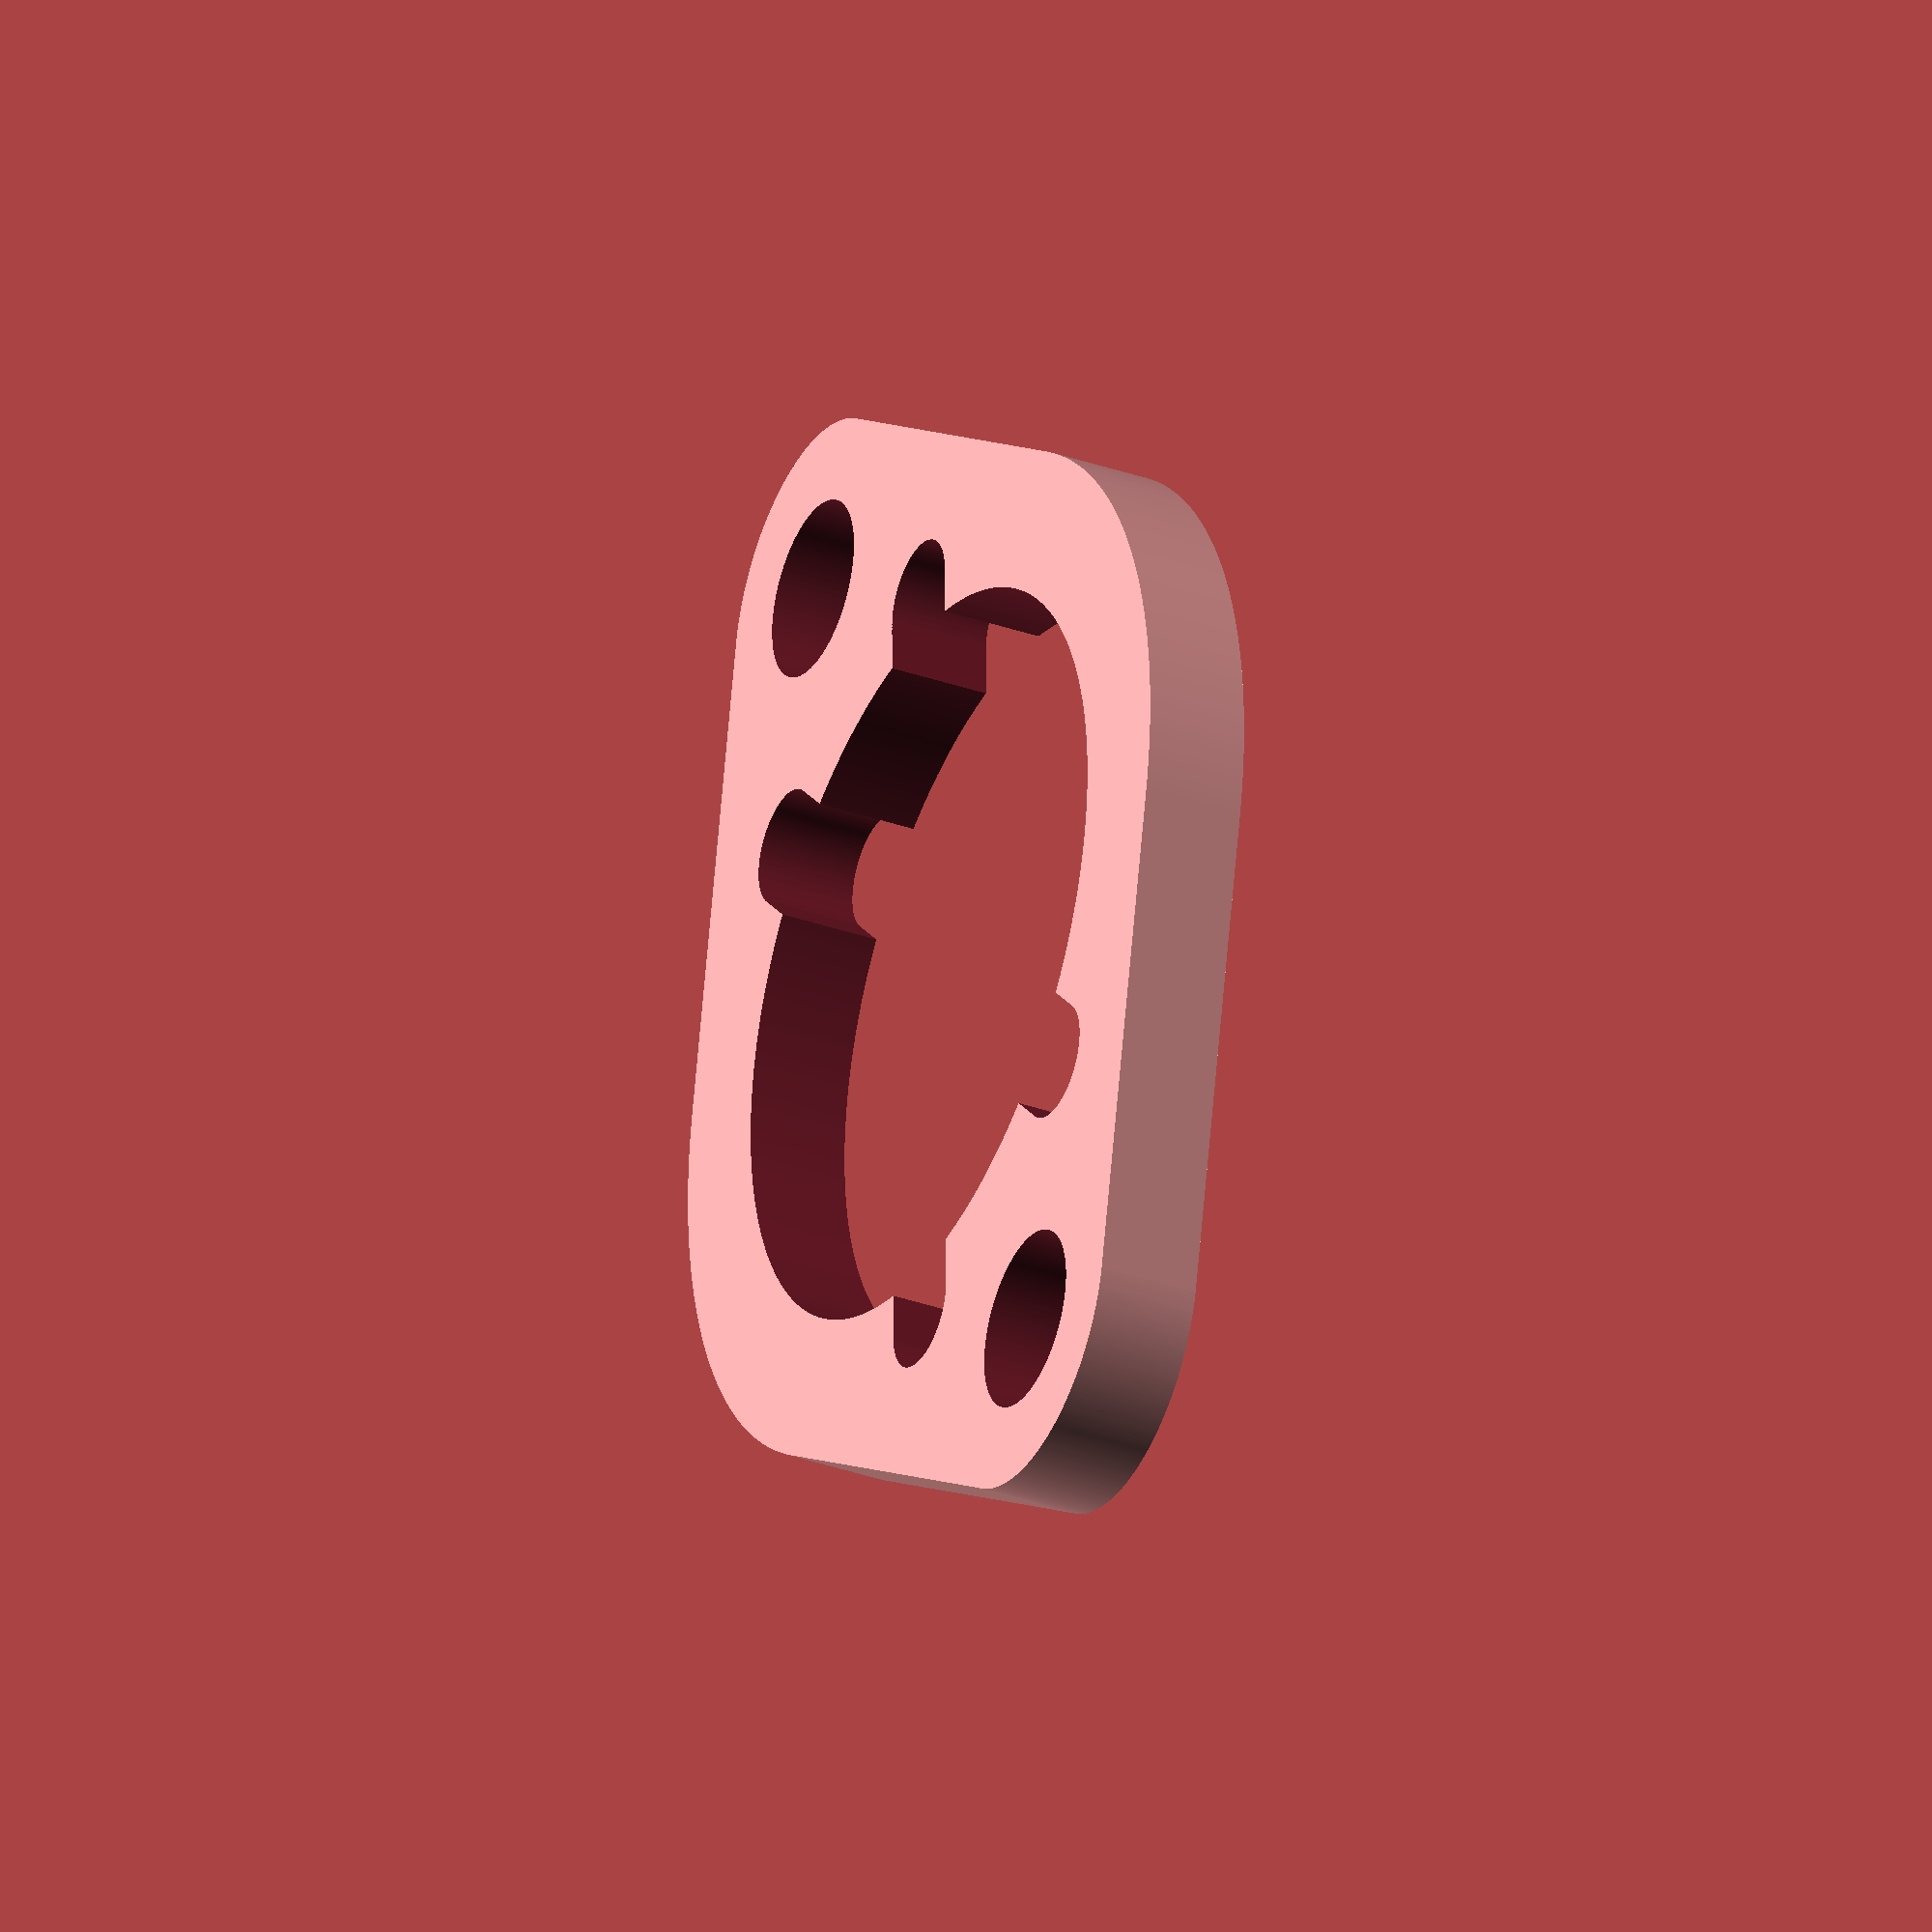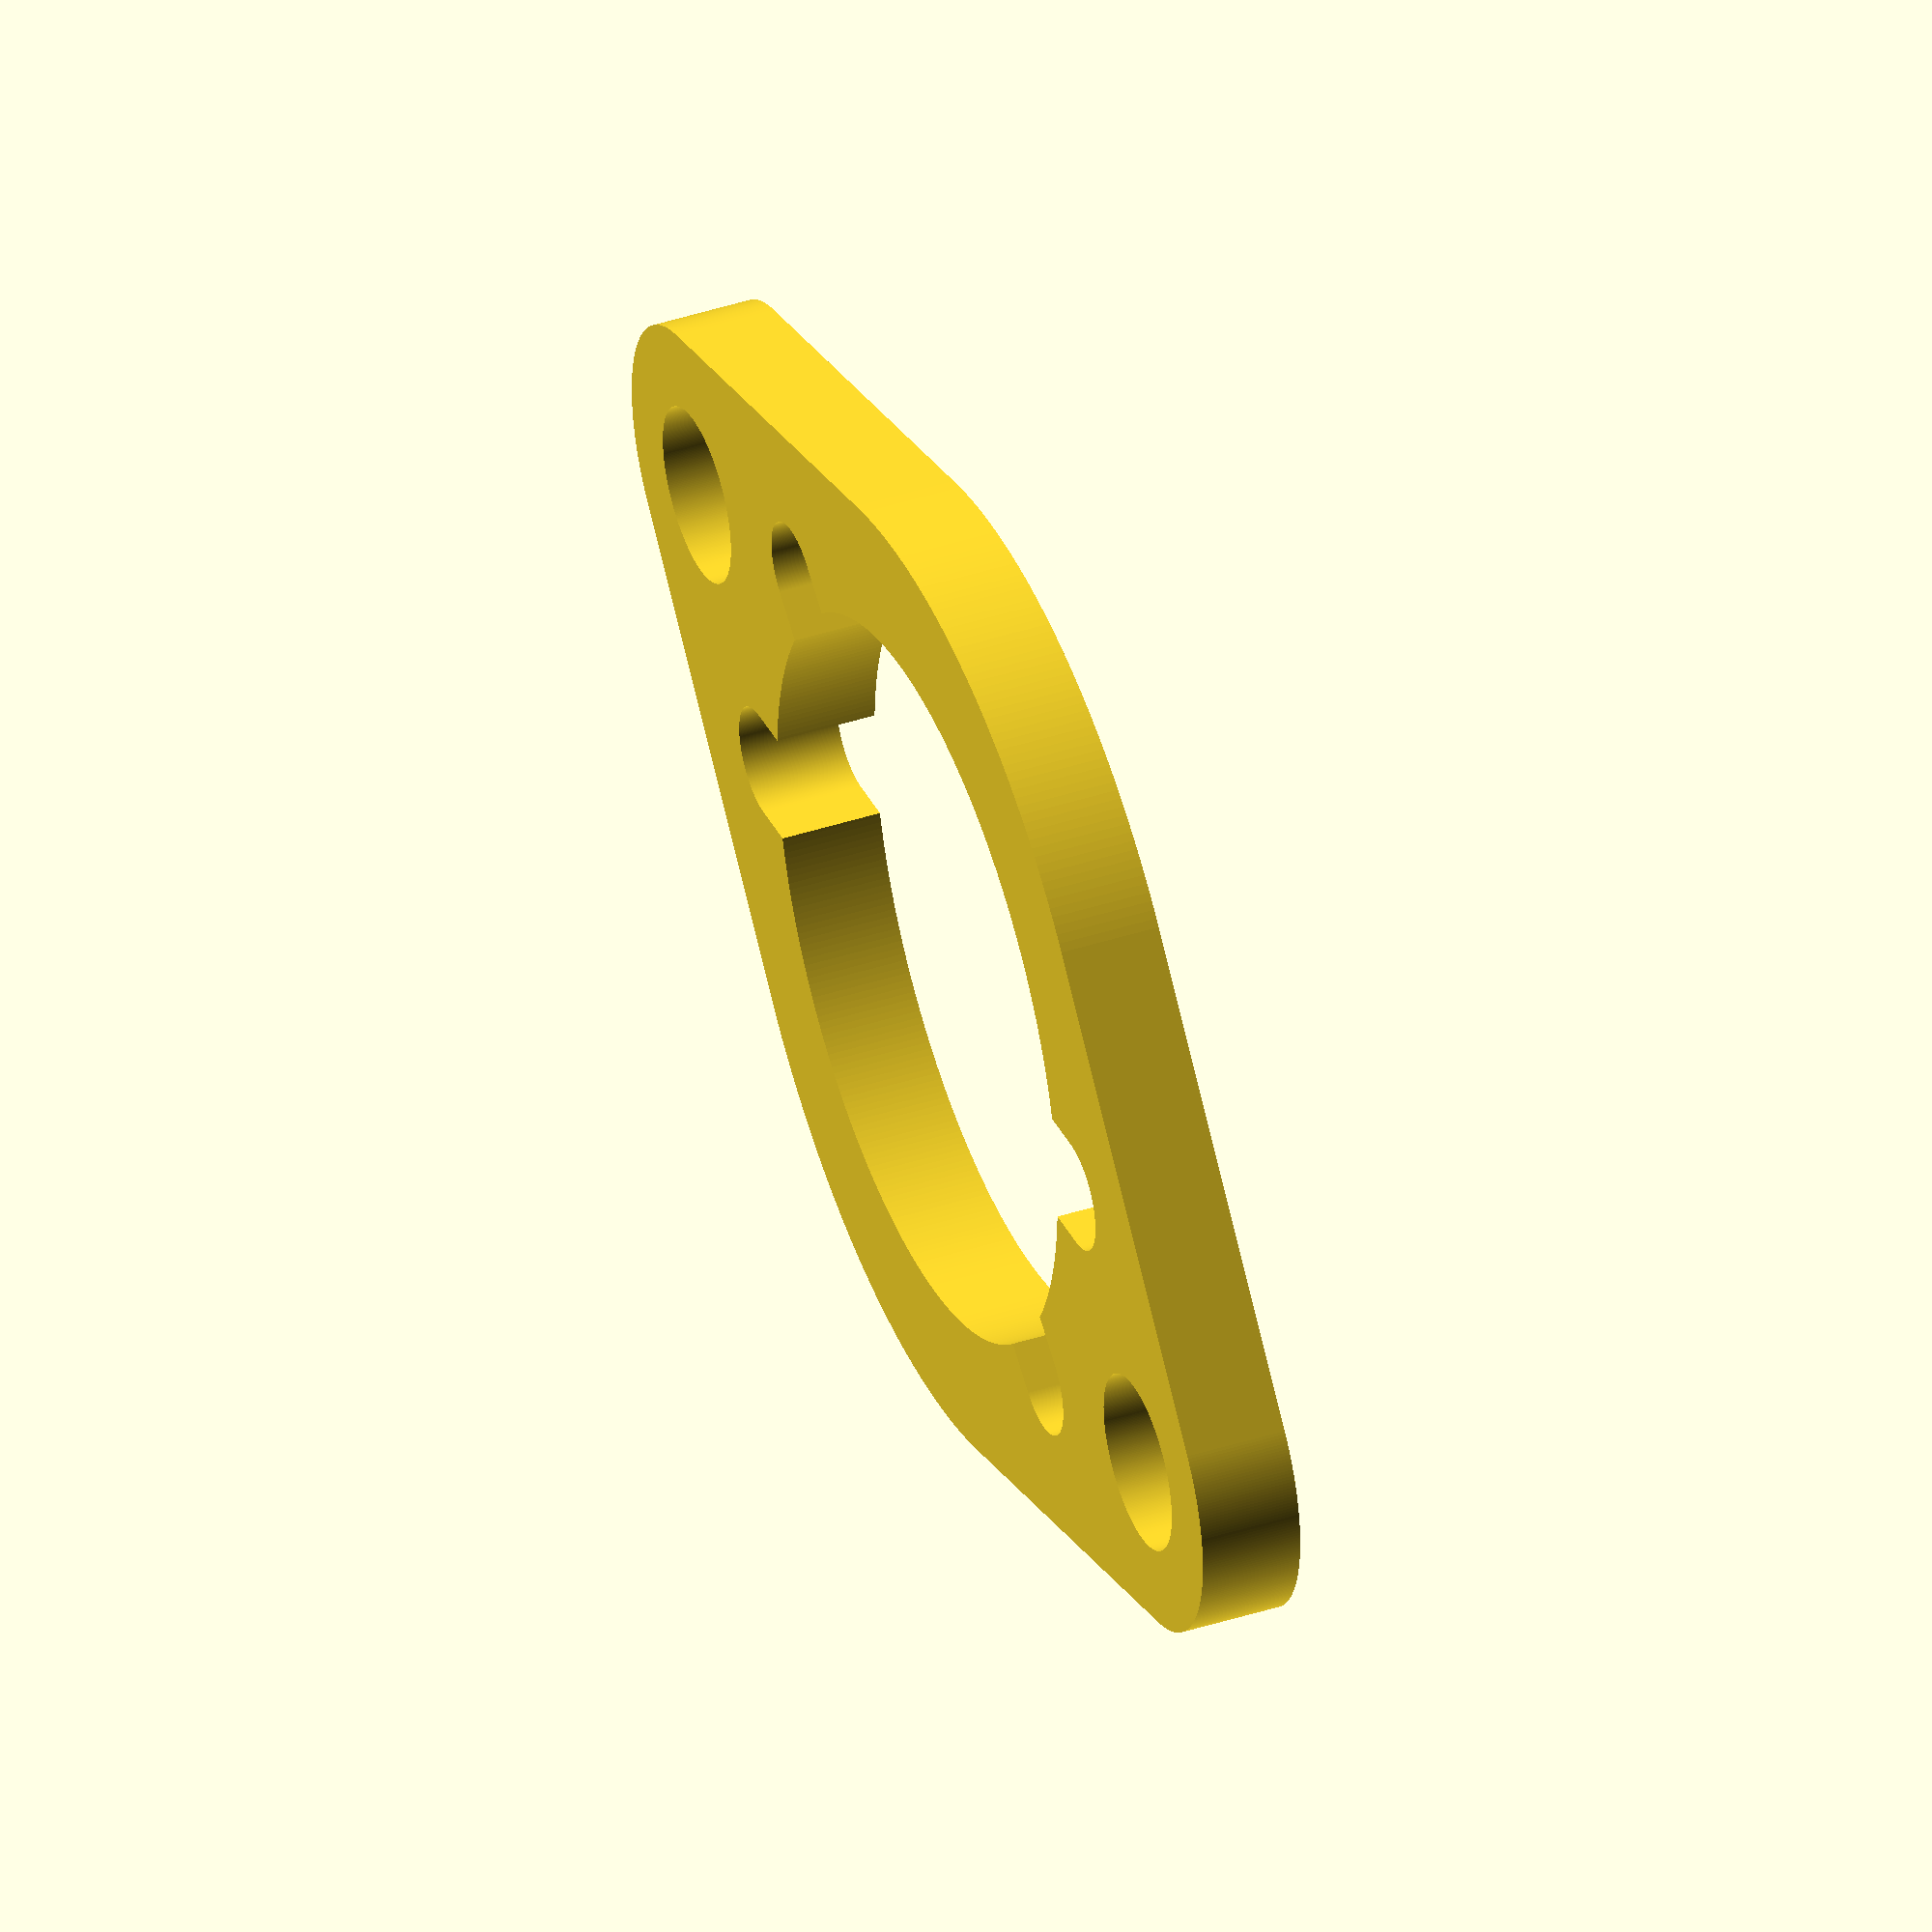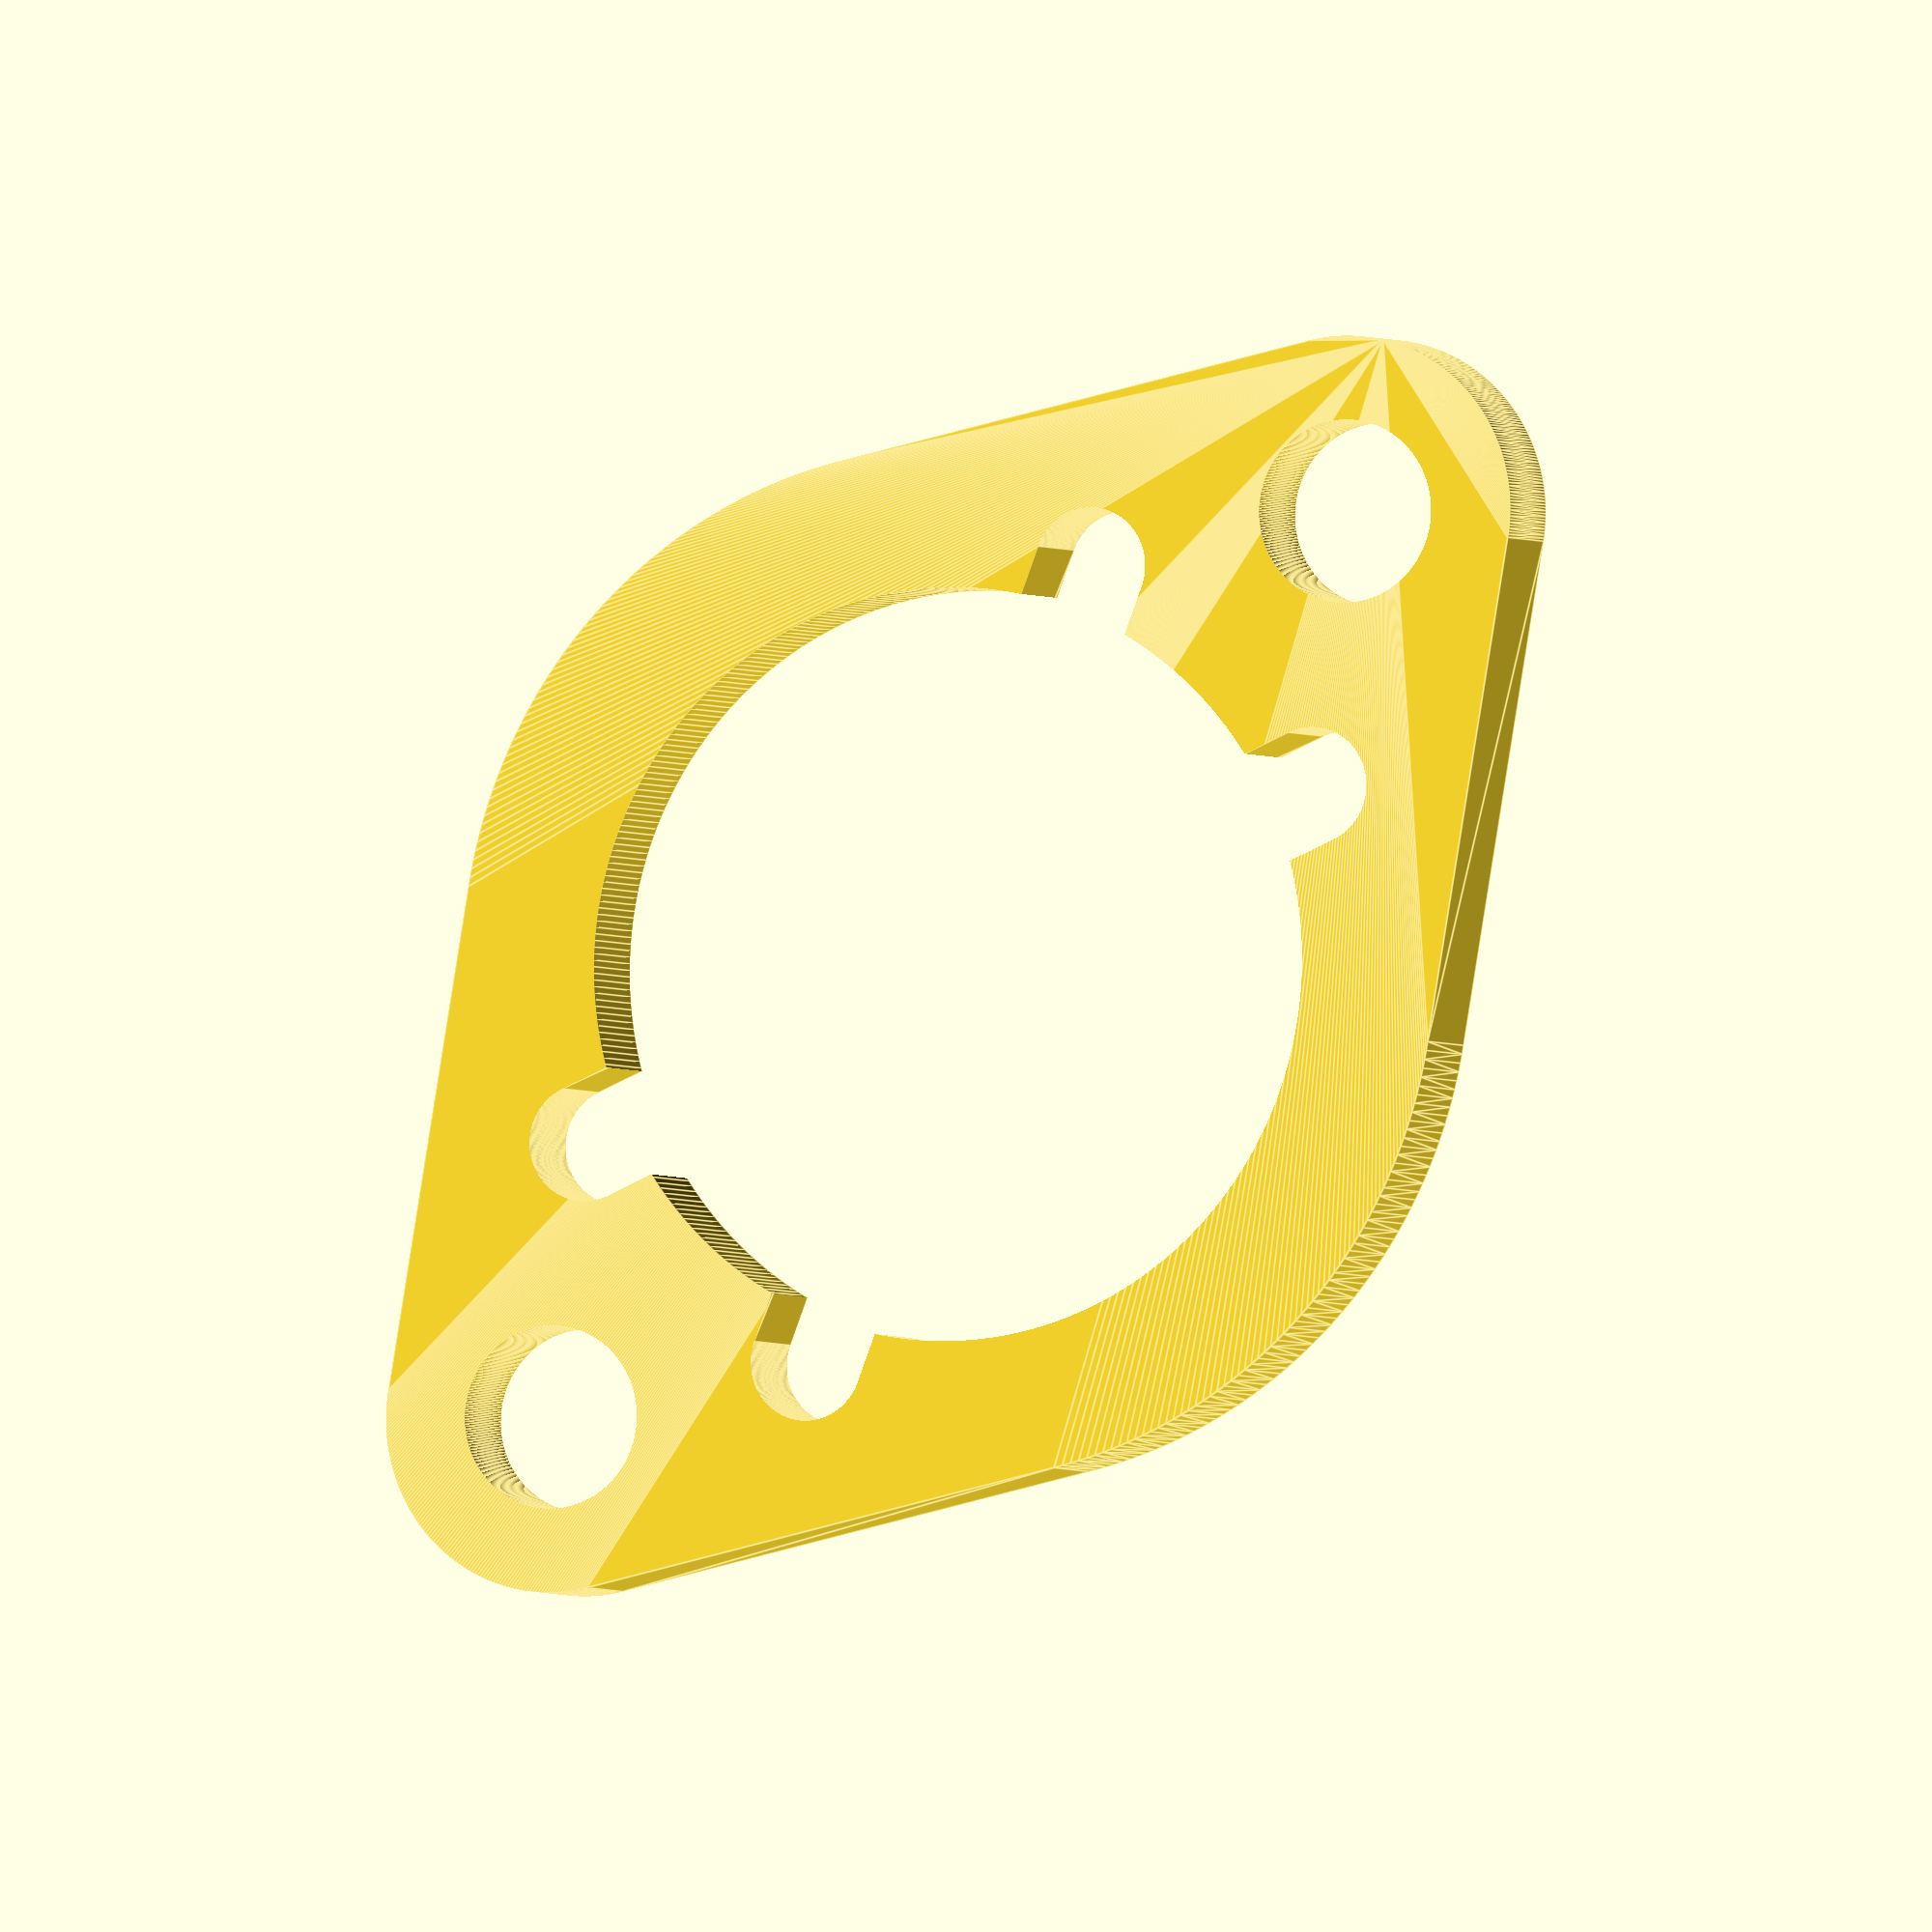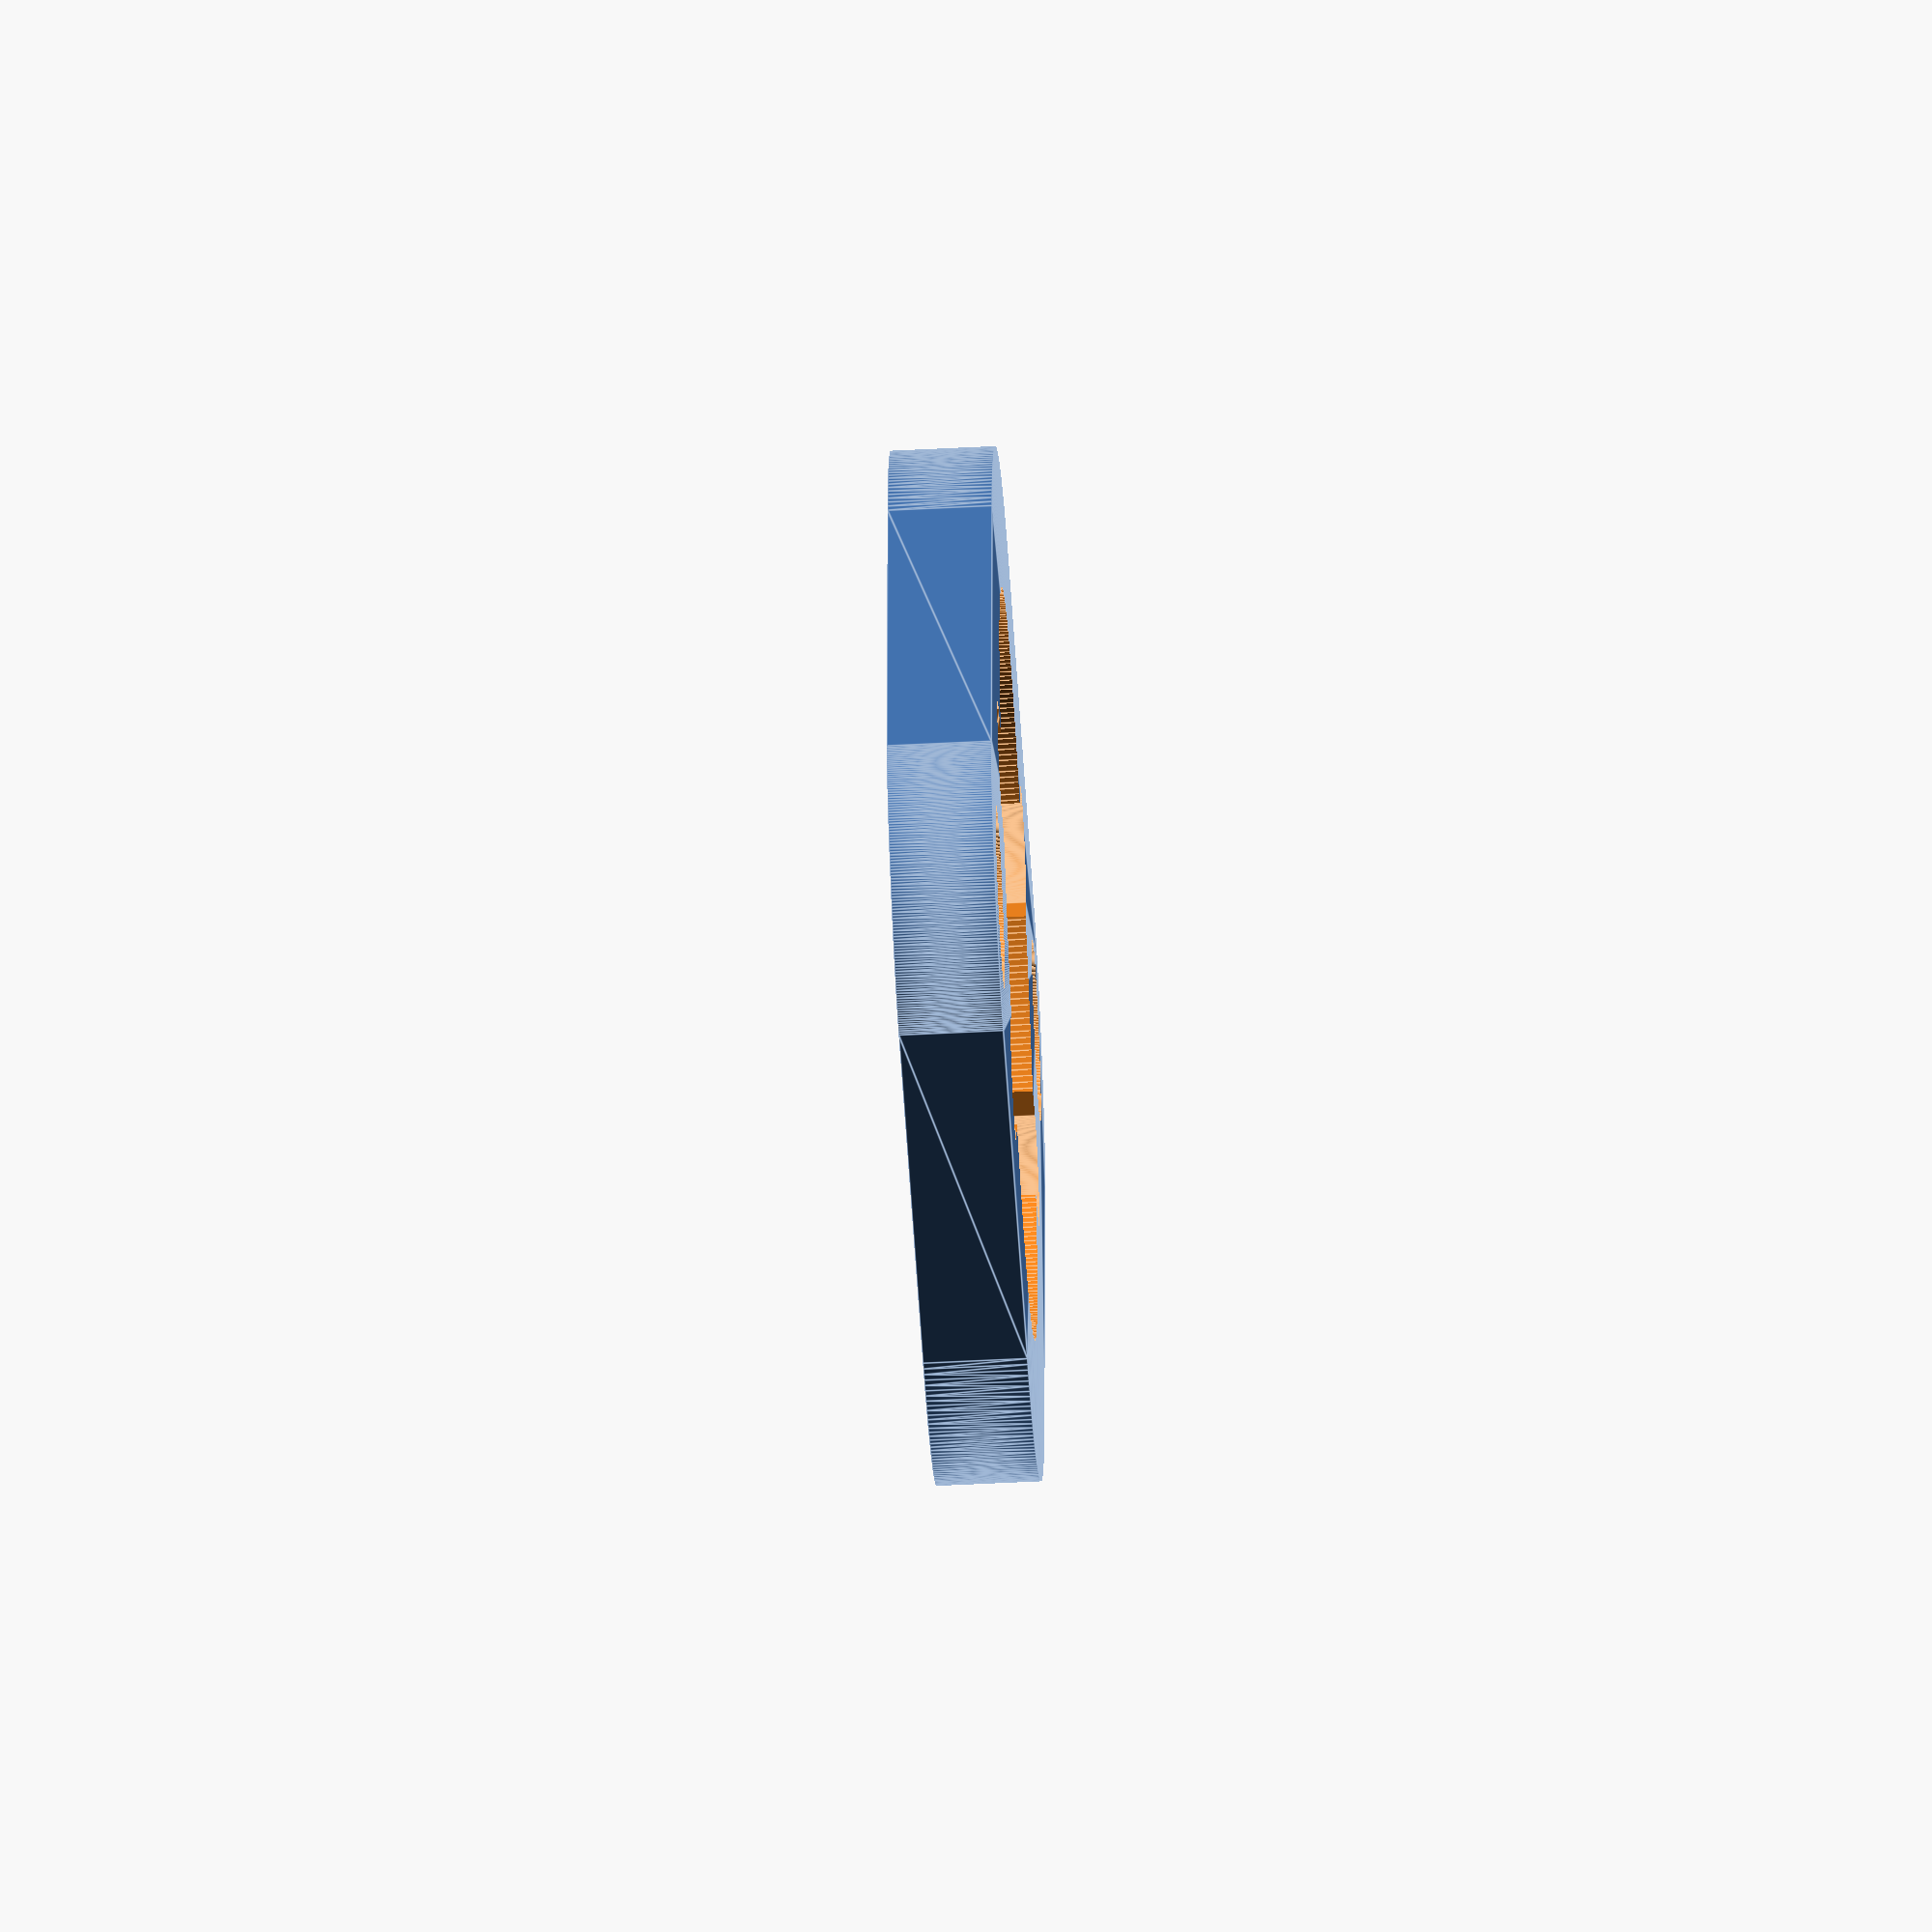
<openscad>
sides = 360;
thickness    = 0.2500 * 25.4; // 1/4"
stud_c_to_c  = 2.9375 * 25.4; // 2 15/16"
stud_dia     = 0.4375 * 25.4; // 7/16"
stud_wall    = 0.2000 * 25.4; // 13/64"
bore_dia     = 1.8000 * 25.4; // 1 13/16"
gasket_dia   = 2.4710 * 25.4; // 2 15/32"
cutout_width = 0.2815 * 25.4; // 9/32"
cutout_depth = 0.2215 * 25.4; // 7/32"

stud_radius   = stud_dia / 2;
bore_radius   = bore_dia / 2;
gasket_radius = gasket_dia / 2;

module outline () {
  hull () {
    translate ([0 + (stud_c_to_c / 2), 0, 0])
      cylinder (h=thickness, r=stud_radius+stud_wall, $fn=sides);
    translate ([0 - (stud_c_to_c / 2), 0, 0])
      cylinder (h=thickness, r=stud_radius+stud_wall, $fn=sides);
    translate ([0, 0, 0])
      cylinder (h=thickness, r=gasket_radius, $fn=sides);
  }
}

module holes () {
  translate ([0 + (stud_c_to_c / 2), 0, -0.1])
    cylinder (h=thickness + 0.2, r=stud_radius, $fn=sides);
  translate ([0 - (stud_c_to_c / 2), 0, -0.1])
    cylinder (h=thickness + 0.2, r=stud_radius, $fn=sides);
  translate ([0, 0, -0.1])
    cylinder (h=thickness + 0.2, r=bore_radius, $fn=sides);
}

module cutout (angle) {
  rotate (a=angle)
    hull () {
      translate ([0 + (bore_radius + (cutout_depth / 2)), 0, -0.1])
        cylinder (h=thickness + 0.2, r=cutout_width / 2, $fn=sides);
      translate ([0 - (bore_radius + (cutout_depth / 2)), 0, -0.1])
        cylinder (h=thickness + 0.2, r=cutout_width / 2, $fn=sides);
    }
}

module gasket () {
  difference () {
    outline ();
    holes ();
    cutout (22.5);
    cutout (-22.5);
  }
}

gasket ();

</openscad>
<views>
elev=32.5 azim=292.7 roll=243.5 proj=o view=solid
elev=319.4 azim=195.5 roll=68.2 proj=o view=wireframe
elev=2.3 azim=46.6 roll=200.2 proj=o view=edges
elev=240.8 azim=234.5 roll=87.1 proj=o view=edges
</views>
